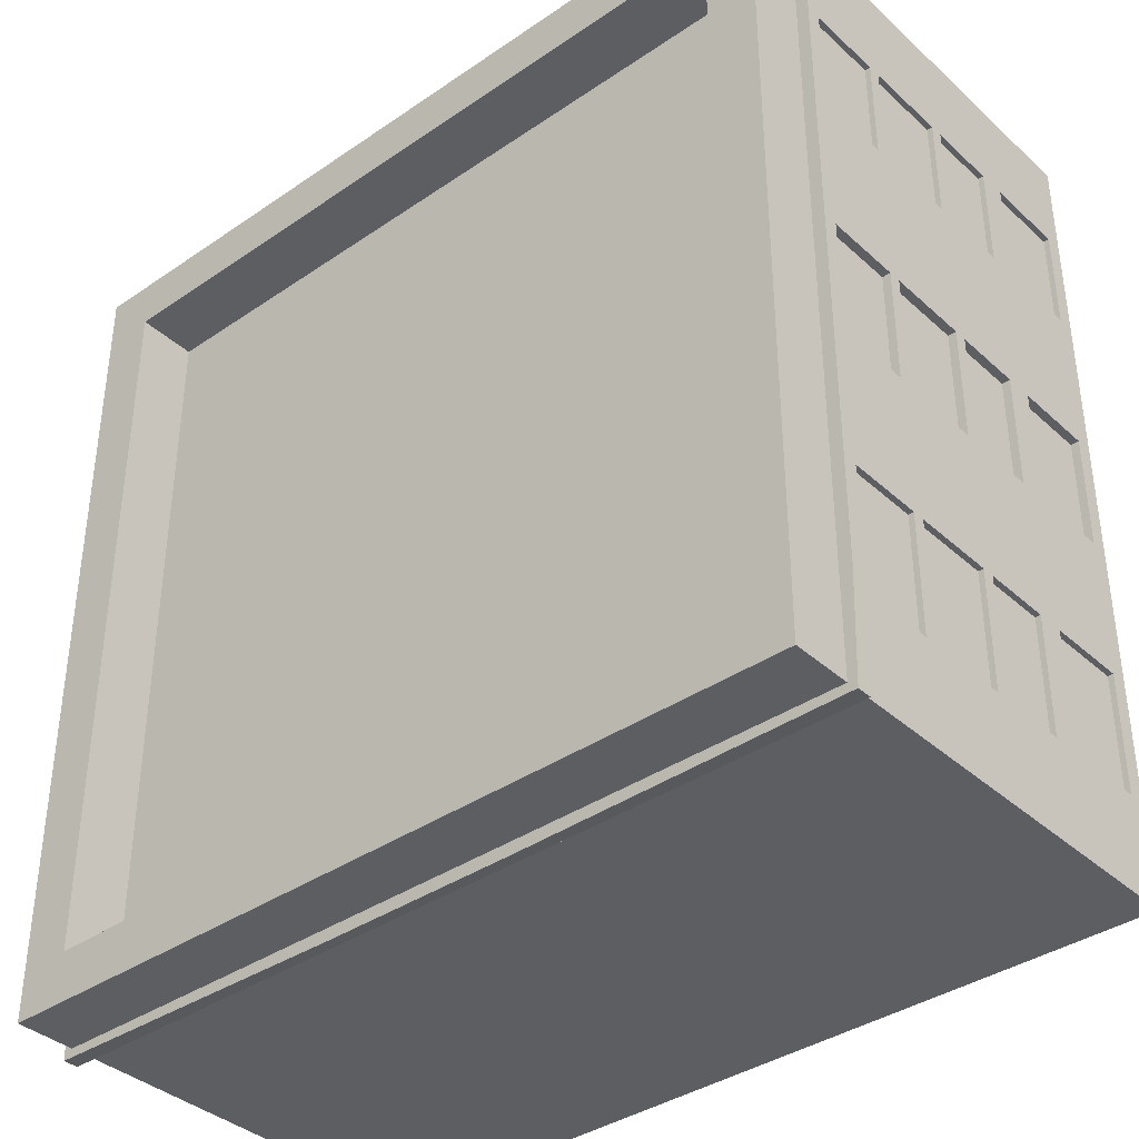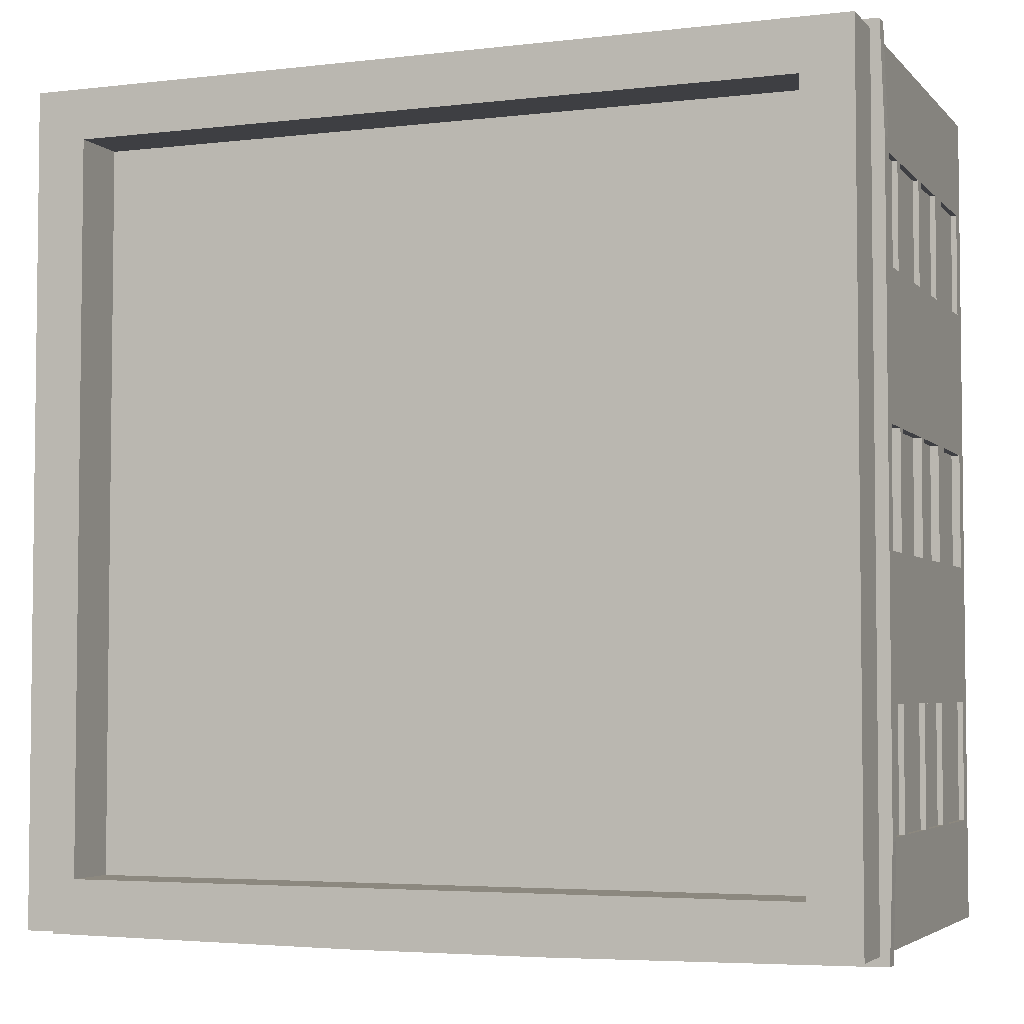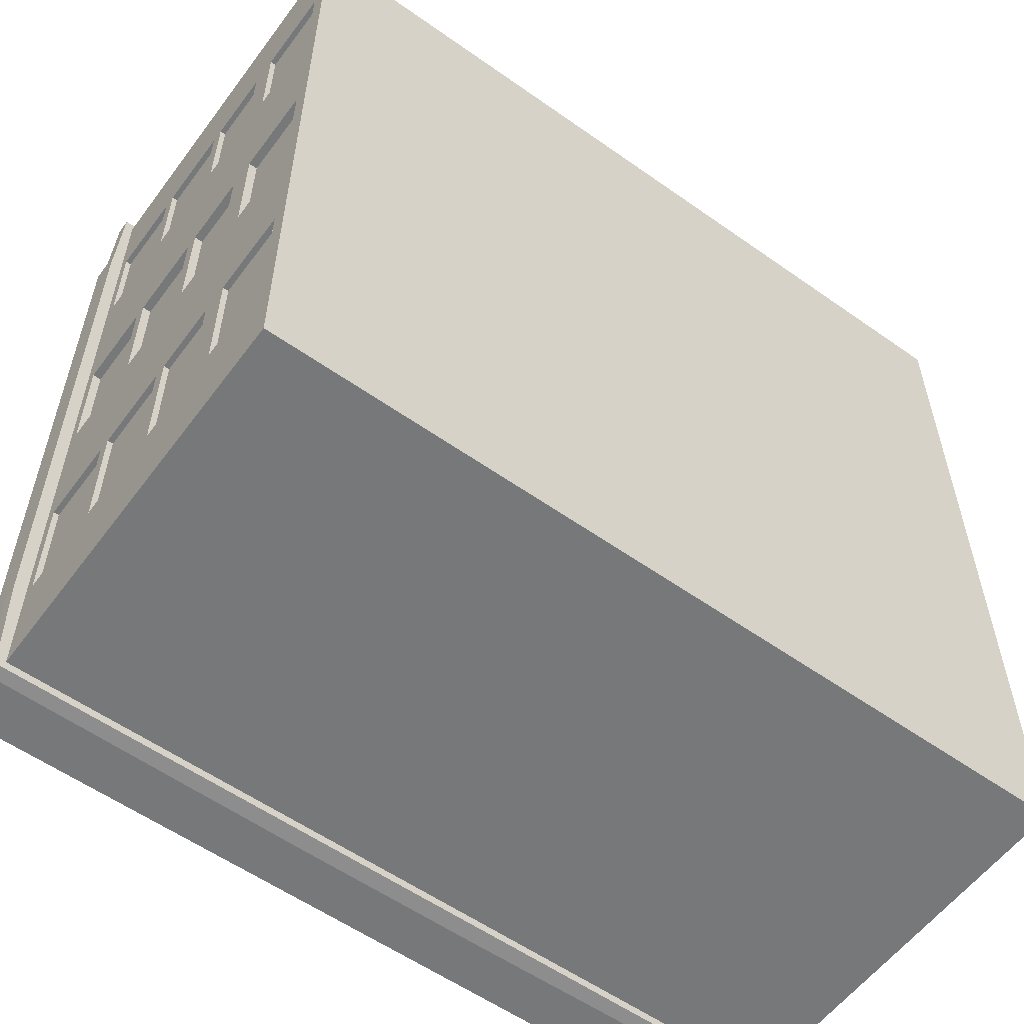
<metadata>
{"format":"obj","ext":"obj","renderer":"f3d","projection":"perspective","resolution":1024,"background":"white","views":[{"elev":-37.7,"azim":-138.9,"up":"+Z"},{"elev":-4.2,"azim":-158.9,"up":"+Z"},{"elev":-57.3,"azim":-36.3,"up":"+Z"}]}
</metadata>
<code>
o Cube.007_Cube.009
v -34.43 40 -307.2
v -31.97 60 -309.6
v -34.43 40 -347.2
v -31.97 60 -344.7
v 5.568 40 -307.2
v 3.11 60 -309.6
v 5.568 40 -347.2
v 3.11 60 -344.7
v -34.43 44.77 -307.2
v -34.43 44.77 -347.2
v 5.568 44.77 -347.2
v 5.568 44.77 -307.2
v -34.43 46.13 -307.2
v -34.43 49.47 -307.2
v -34.43 50.09 -307.2
v -34.43 50.09 -347.2
v -34.43 49.47 -347.2
v -34.43 46.13 -347.2
v 5.568 50.09 -347.2
v 5.568 49.47 -347.2
v 5.568 46.13 -347.2
v 5.568 50.09 -307.2
v 5.568 49.47 -307.2
v 5.568 46.13 -307.2
v -34.43 40 -342.3
v -34.43 40 -336.5
v -34.43 40 -317
v -34.43 40 -311.9
v -31.97 60 -311.9
v -31.97 60 -317
v -31.97 60 -336.5
v -31.97 60 -342.3
v 5.568 40 -311.9
v 5.568 40 -317
v 5.568 40 -336.5
v 5.568 40 -342.3
v 3.11 60 -342.3
v 3.11 60 -336.5
v 3.11 60 -317
v 3.11 60 -311.9
v 5.568 44.77 -342.3
v 5.568 44.77 -336.5
v 5.568 44.77 -317
v 5.568 44.77 -311.9
v -34.43 44.77 -311.9
v -34.43 44.77 -317
v -34.43 44.77 -336.5
v -34.43 44.77 -342.3
v 5.568 46.13 -342.3
v 5.568 46.13 -336.5
v 5.568 46.13 -317
v 5.568 46.13 -311.9
v 5.568 49.47 -342.3
v 5.568 49.47 -336.5
v 5.568 49.47 -317
v 5.568 49.47 -311.9
v 5.568 50.09 -342.3
v 5.568 50.09 -336.5
v 5.568 50.09 -317
v 5.568 50.09 -311.9
v -34.43 46.13 -311.9
v -34.43 46.13 -317
v -34.43 46.13 -336.5
v -34.43 46.13 -342.3
v -34.43 49.47 -311.9
v -34.43 49.47 -317
v -34.43 49.47 -336.5
v -34.43 49.47 -342.3
v -34.43 50.09 -311.9
v -34.43 50.09 -317
v -34.43 50.09 -336.5
v -34.43 50.09 -342.3
v -9.733 40 -347.2
v -19.13 40 -347.2
v -19.13 60 -344.7
v -9.733 60 -344.7
v -19.13 40 -307.2
v -9.733 40 -307.2
v -9.733 60 -309.6
v -19.13 60 -309.6
v -34.43 62.89 -336.5
v -34.43 62.89 -329.8
v -34.43 62.89 -317
v -34.43 62.89 -311.9
v -34.43 62.89 -307.2
v -19.13 62.89 -307.2
v 5.568 62.89 -307.2
v 5.568 62.89 -311.9
v -9.733 40 -342.3
v -19.13 40 -342.3
v -9.733 40 -336.5
v -19.13 40 -336.5
v -9.733 40 -317
v -19.13 40 -317
v -9.733 40 -311.9
v -19.13 40 -311.9
v -34.43 58.72 -307.2
v -34.43 59.28 -307.2
v -34.43 59.28 -347.2
v -34.43 58.72 -347.2
v 5.568 59.28 -347.2
v 5.568 58.72 -347.2
v 5.568 59.28 -307.2
v 5.568 58.72 -307.2
v 5.568 59.28 -342.3
v 5.568 58.72 -342.3
v 5.568 59.28 -336.5
v 5.568 58.72 -336.5
v 5.568 59.28 -317
v 5.568 58.72 -317
v 5.568 59.28 -311.9
v 5.568 58.72 -311.9
v -34.43 59.28 -311.9
v -34.43 58.72 -311.9
v -34.43 59.28 -317
v -34.43 58.72 -317
v -34.43 59.28 -336.5
v -34.43 58.72 -336.5
v -34.43 59.28 -342.3
v -34.43 58.72 -342.3
v -34.43 54.71 -307.2
v -34.43 54.1 -307.2
v -34.43 54.1 -342.3
v -34.43 54.71 -342.3
v -34.43 54.1 -336.5
v -34.43 54.71 -336.5
v -34.43 54.1 -317
v -34.43 54.71 -317
v -34.43 54.1 -311.9
v -34.43 54.71 -311.9
v 5.568 54.1 -311.9
v 5.568 54.71 -311.9
v 5.568 54.1 -317
v 5.568 54.71 -317
v 5.568 54.1 -336.5
v 5.568 54.71 -336.5
v 5.568 54.1 -342.3
v 5.568 54.71 -342.3
v 5.568 54.1 -307.2
v 5.568 54.71 -307.2
v 5.568 54.1 -347.2
v 5.568 54.71 -347.2
v -34.43 54.1 -347.2
v -34.43 54.71 -347.2
v -34.43 40 -329.8
v -34.43 40 -324.1
v -31.97 60 -324.1
v -31.97 60 -329.8
v 5.568 40 -324.1
v 5.568 40 -329.8
v 3.11 60 -329.8
v 3.11 60 -324.1
v 5.568 44.77 -329.8
v 5.568 44.77 -324.1
v -34.43 44.77 -324.1
v -34.43 44.77 -329.8
v 5.568 46.13 -329.8
v 5.568 46.13 -324.1
v 5.568 49.47 -329.8
v 5.568 49.47 -324.1
v 5.568 50.09 -329.8
v 5.568 50.09 -324.1
v -34.43 46.13 -324.1
v -34.43 46.13 -329.8
v -34.43 49.47 -324.1
v -34.43 49.47 -329.8
v -34.43 50.09 -324.1
v -34.43 50.09 -329.8
v -19.13 40 -329.8
v -19.13 40 -324.1
v -9.733 40 -329.8
v -9.733 40 -324.1
v 5.568 62.89 -347.2
v -9.733 62.89 -347.2
v -34.43 62.89 -347.2
v -34.43 62.89 -342.3
v -34.43 58.72 -324.1
v -34.43 58.72 -329.8
v -34.43 59.28 -324.1
v -34.43 59.28 -329.8
v 5.568 58.72 -329.8
v 5.568 58.72 -324.1
v 5.568 59.28 -329.8
v 5.568 59.28 -324.1
v 5.568 54.71 -329.8
v 5.568 54.1 -329.8
v 5.568 54.71 -324.1
v 5.568 54.1 -324.1
v -34.43 54.71 -324.1
v -34.43 54.1 -324.1
v -34.43 54.71 -329.8
v -34.43 54.1 -329.8
v -34.43 40.82 -347.2
v 5.568 40.82 -347.2
v 5.568 40.82 -307.2
v -34.43 40.82 -307.2
v -34.43 40.82 -311.9
v -34.43 40.82 -317
v -34.43 40.82 -336.5
v -34.43 40.82 -342.3
v 5.568 40.82 -342.3
v 5.568 40.82 -336.5
v 5.568 40.82 -317
v 5.568 40.82 -311.9
v 5.568 40.82 -329.8
v 5.568 40.82 -324.1
v -34.43 40.82 -324.1
v -34.43 40.82 -329.8
v 5.304 44.77 -342.3
v 5.304 44.77 -336.5
v 5.304 44.77 -317
v 5.304 44.77 -311.9
v -34.17 44.77 -311.9
v -34.17 44.77 -317
v -34.17 44.77 -336.5
v -34.17 44.77 -342.3
v 5.304 46.13 -342.3
v 5.304 46.13 -336.5
v 5.304 46.13 -317
v 5.304 46.13 -311.9
v 5.304 49.47 -342.3
v 5.304 49.47 -336.5
v 5.304 49.47 -317
v 5.304 49.47 -311.9
v 5.304 50.09 -342.3
v 5.304 50.09 -336.5
v 5.304 50.09 -317
v 5.304 50.09 -311.9
v -34.17 46.13 -311.9
v -34.17 46.13 -317
v -34.17 46.13 -336.5
v -34.17 46.13 -342.3
v -34.17 49.47 -311.9
v -34.17 49.47 -317
v -34.17 49.47 -336.5
v -34.17 49.47 -342.3
v -34.17 50.09 -311.9
v -34.17 50.09 -317
v -34.17 50.09 -336.5
v -34.17 50.09 -342.3
v 5.304 54.1 -342.3
v 5.304 54.1 -336.5
v 5.304 54.1 -317
v 5.304 54.1 -311.9
v -34.17 54.1 -311.9
v -34.17 54.1 -317
v -34.17 54.1 -336.5
v -34.17 54.1 -342.3
v -34.17 58.72 -336.5
v -34.17 58.72 -342.3
v -34.17 58.72 -311.9
v -34.17 58.72 -317
v 5.304 58.72 -317
v 5.304 58.72 -311.9
v 5.304 58.72 -342.3
v 5.304 58.72 -336.5
v 5.304 54.71 -342.3
v 5.304 54.71 -336.5
v -34.17 54.71 -342.3
v -34.17 54.71 -336.5
v -34.17 54.71 -317
v -34.17 54.71 -311.9
v 5.304 54.71 -311.9
v 5.304 54.71 -317
v -34.17 40.82 -311.9
v -34.17 40.82 -317
v -34.17 40.82 -336.5
v -34.17 40.82 -342.3
v 5.304 40.82 -342.3
v 5.304 40.82 -336.5
v 5.304 40.82 -317
v 5.304 40.82 -311.9
v -34.03 54.71 -324.1
v -34.03 54.71 -329.8
v -34.03 54.1 -324.1
v -34.03 54.1 -329.8
v 5.168 54.71 -329.8
v 5.168 54.71 -324.1
v 5.168 54.1 -329.8
v 5.168 54.1 -324.1
v -34.03 58.72 -329.8
v -34.03 58.72 -324.1
v 5.168 58.72 -324.1
v 5.168 58.72 -329.8
v 5.168 50.09 -329.8
v 5.168 50.09 -324.1
v -34.03 50.09 -324.1
v -34.03 50.09 -329.8
v 5.168 49.47 -329.8
v 5.168 46.13 -329.8
v 5.168 49.47 -324.1
v 5.168 46.13 -324.1
v -34.03 49.47 -324.1
v -34.03 46.13 -324.1
v -34.03 49.47 -329.8
v -34.03 46.13 -329.8
v 5.168 44.77 -329.8
v 5.168 44.77 -324.1
v -34.03 44.77 -324.1
v -34.03 44.77 -329.8
v 5.168 40.82 -329.8
v 5.168 40.82 -324.1
v -34.03 40.82 -324.1
v -34.03 40.82 -329.8
v -34.43 60 -342.3
v -34.43 60 -347.2
v -9.733 60 -347.2
v 5.568 60 -347.2
v 5.568 60 -311.9
v 5.568 60 -307.2
v -19.13 60 -307.2
v -34.43 60 -307.2
v -34.43 60 -311.9
v -34.43 60 -317
v -34.43 60 -329.8
v -34.43 60 -336.5
v 5.568 60 -342.3
v 5.568 60 -336.5
v 5.568 60 -324.1
v 5.568 60 -317
v -19.13 60 -347.2
v -9.733 60 -307.2
v -34.43 60 -324.1
v 5.568 60 -329.8
v -9.733 60 -342.3
v 3.11 60 -342.3
v -9.733 60 -336.5
v 3.11 60 -336.5
v -9.733 60 -317
v 3.11 60 -317
v -9.733 60 -311.9
v 3.11 60 -311.9
v -31.97 60 -342.3
v -19.13 60 -342.3
v -31.97 60 -336.5
v -19.13 60 -336.5
v -31.97 60 -317
v -19.13 60 -317
v -31.97 60 -311.9
v -19.13 60 -311.9
v -9.733 60 -324.1
v -19.13 60 -324.1
v -9.733 60 -344.7
v -19.13 60 -344.7
v -9.733 60 -309.6
v -19.13 60 -309.6
v -9.733 60 -329.8
v -19.13 60 -329.8
v 3.11 60 -329.8
v 3.11 60 -324.1
v -31.97 60 -329.8
v -31.97 60 -324.1
v -31.97 60 -344.7
v 3.11 60 -344.7
v 3.11 60 -309.6
v -31.97 60 -309.6
v 5.568 62.89 -342.3
v 5.568 62.89 -336.5
v 5.568 62.89 -324.1
v 5.568 62.89 -317
v -19.13 62.89 -347.2
v -9.733 62.89 -307.2
v -34.43 62.89 -324.1
v 5.568 62.89 -329.8
v -31.97 62.89 -342.3
v -31.97 62.89 -344.7
v -9.733 62.89 -344.7
v 3.11 62.89 -344.7
v 3.11 62.89 -311.9
v 3.11 62.89 -309.6
v -19.13 62.89 -309.6
v -31.97 62.89 -309.6
v -31.97 62.89 -311.9
v -31.97 62.89 -317
v -31.97 62.89 -329.8
v -31.97 62.89 -336.5
v 3.11 62.89 -342.3
v 3.11 62.89 -336.5
v 3.11 62.89 -324.1
v 3.11 62.89 -317
v -19.13 62.89 -344.7
v -9.733 62.89 -309.6
v -31.97 62.89 -324.1
v 3.11 62.89 -329.8
v -34.86 59.28 -306.7
v -34.86 60 -306.7
v -35.03 60 -342.3
v -34.86 60 -347.6
v -9.733 60 -347.8
v 5.993 60 -347.6
v 6.168 60 -311.9
v 5.993 60 -306.7
v -19.13 60 -306.6
v -35.03 60 -311.9
v -35.03 60 -317
v -35.03 60 -329.8
v -35.03 60 -336.5
v 6.168 60 -342.3
v 6.168 60 -336.5
v 6.168 60 -324.1
v 6.168 60 -317
v -19.13 60 -347.8
v -9.733 60 -306.6
v -34.86 59.28 -347.6
v 5.993 59.28 -347.6
v 5.993 59.28 -306.7
v 6.168 59.28 -342.3
v 6.168 59.28 -336.5
v 6.168 59.28 -317
v 6.168 59.28 -311.9
v -35.03 59.28 -311.9
v -35.03 59.28 -317
v -35.03 59.28 -336.5
v -35.03 59.28 -342.3
v -35.03 59.28 -329.8
v 6.168 59.28 -324.1
v -35.03 60 -324.1
v 6.168 60 -329.8
v -35.03 59.28 -324.1
v 6.168 59.28 -329.8
f 107 105 407 408
f 101 99 404 405
f 95 33 5 78
f 365 366 175 176
f 204 44 12 195
f 200 48 10 193
f 44 52 24 12
f 52 56 23 24
f 56 60 22 23
f 48 64 18 10
f 64 68 17 18
f 68 72 16 17
f 14 15 69 65
f 65 69 70 66
f 166 168 71 67
f 67 71 72 68
f 13 14 65 61
f 205 153 297 301
f 164 166 67 63
f 58 135 186 161
f 9 13 61 45
f 45 61 62 46
f 156 164 63 47
f 47 63 64 48
f 20 19 57 53
f 53 57 58 54
f 160 162 59 55
f 55 59 60 56
f 21 20 53 49
f 168 167 287 288
f 158 160 55 51
f 11 21 49 41
f 41 49 50 42
f 154 158 51 43
f 43 51 52 44
f 196 9 45 197
f 42 202 270 210
f 208 156 47 199
f 41 42 210 209
f 194 11 41 201
f 67 68 236 235
f 206 154 43 203
f 125 123 248 247
f 147 30 337 352
f 31 148 351 335
f 79 6 355 345
f 30 29 339 337
f 73 7 36 89
f 89 36 35 91
f 172 149 34 93
f 93 34 33 95
f 98 103 406 385
f 179 115 412 419
f 311 312 386 393
f 321 307 389 402
f 320 309 391 401
f 318 324 418 399
f 109 184 416 409
f 319 320 401 400
f 27 94 96 28
f 94 93 95 96
f 146 170 94 27
f 170 172 93 94
f 25 90 92 26
f 90 89 91 92
f 3 74 90 25
f 74 73 89 90
f 75 4 353 344
f 76 75 344 343
f 29 2 356 339
f 40 39 330 332
f 80 79 345 346
f 2 80 346 356
f 39 152 350 330
f 152 151 349 350
f 6 40 332 355
f 38 37 326 328
f 28 96 77 1
f 96 95 78 77
f 104 103 98 97
f 99 101 102 100
f 123 72 240 248
f 118 117 119 120
f 191 178 118 126
f 178 180 117 118
f 135 137 138 136
f 114 113 115 116
f 121 97 114 130
f 97 98 113 114
f 110 109 111 112
f 187 182 110 134
f 182 184 109 110
f 72 123 143 16
f 106 105 107 108
f 142 102 106 138
f 102 101 105 106
f 122 139 140 121
f 132 112 104 140
f 112 111 103 104
f 141 143 144 142
f 124 120 100 144
f 120 119 99 100
f 131 132 140 139
f 188 187 134 133
f 201 41 209 269
f 123 124 144 143
f 60 131 139 22
f 70 127 190 167
f 71 125 247 239
f 162 188 133 59
f 141 142 138 137
f 190 189 191 192
f 22 139 122 15
f 19 141 137 57
f 186 185 187 188
f 135 136 185 186
f 15 122 129 69
f 48 200 268 216
f 131 133 134 132
f 127 128 189 190
f 143 141 19 16
f 123 125 126 124
f 108 107 183 181
f 136 108 181 185
f 116 115 179 177
f 128 116 177 189
f 148 147 352 351
f 8 76 343 354
f 92 91 171 169
f 26 92 169 145
f 322 311 393 403
f 317 318 399 398
f 91 35 150 171
f 37 8 354 326
f 202 42 153 205
f 198 46 155 207
f 42 50 157 153
f 50 54 159 157
f 54 58 161 159
f 46 62 163 155
f 62 66 165 163
f 66 70 167 165
f 208 207 303 304
f 165 167 168 166
f 166 164 296 295
f 155 163 164 156
f 159 161 162 160
f 189 177 282 273
f 153 157 158 154
f 165 166 295 293
f 151 38 328 349
f 171 150 149 172
f 314 323 417 395
f 309 310 392 391
f 145 169 170 146
f 169 171 172 170
f 4 32 333 353
f 32 31 335 333
f 163 165 293 294
f 177 179 180 178
f 164 163 294 296
f 181 183 184 182
f 19 20 17 16
f 17 20 21 18
f 18 21 11 10
f 22 15 14 23
f 23 14 13 24
f 24 13 9 12
f 193 10 11 194
f 12 9 196 195
f 111 109 409 410
f 308 317 398 390
f 65 66 234 233
f 122 121 130 129
f 168 192 125 71
f 192 191 126 125
f 128 127 129 130
f 121 140 104 97
f 142 144 100 102
f 56 52 220 224
f 110 112 254 253
f 127 70 238 246
f 199 47 215 267
f 51 55 223 219
f 69 129 245 237
f 46 198 266 214
f 5 195 196 1 77 78
f 193 194 7 73 74 3
f 146 207 208 145
f 149 150 205 206
f 27 198 207 146
f 35 202 205 150
f 34 203 204 33
f 149 206 203 34
f 36 201 202 35
f 7 194 201 36
f 26 199 200 25
f 145 208 199 26
f 28 197 198 27
f 1 196 197 28
f 25 200 193 3
f 33 204 195 5
f 265 213 214 266
f 267 215 216 268
f 269 209 210 270
f 271 211 212 272
f 251 252 261 262
f 228 227 243 244
f 240 239 247 248
f 260 249 250 259
f 253 254 263 264
f 238 237 245 246
f 218 217 221 222
f 230 229 233 234
f 226 225 241 242
f 220 219 223 224
f 255 256 258 257
f 232 231 235 236
f 124 126 260 259
f 204 203 271 272
f 203 43 211 271
f 106 108 256 255
f 70 69 237 238
f 43 44 212 211
f 44 204 272 212
f 202 201 269 270
f 72 71 239 240
f 45 46 214 213
f 120 124 259 250
f 200 199 267 268
f 128 130 262 261
f 47 48 216 215
f 126 118 249 260
f 129 127 246 245
f 198 197 265 266
f 50 49 217 218
f 116 128 261 252
f 61 65 233 229
f 66 62 230 234
f 52 51 219 220
f 130 114 251 262
f 63 67 235 231
f 133 131 244 243
f 68 64 232 236
f 112 132 263 254
f 53 54 222 221
f 132 134 264 263
f 136 138 257 258
f 134 110 253 264
f 55 56 224 223
f 137 135 242 241
f 118 120 250 249
f 108 136 258 256
f 58 57 225 226
f 60 59 227 228
f 138 106 255 257
f 57 137 241 225
f 135 58 226 242
f 114 116 252 251
f 62 61 229 230
f 59 133 243 227
f 49 53 221 217
f 197 45 213 265
f 131 60 228 244
f 54 50 218 222
f 64 63 231 232
f 285 279 280 286
f 287 275 276 288
f 302 301 297 298
f 294 293 295 296
f 290 289 291 292
f 303 299 300 304
f 273 282 281 274
f 277 284 283 278
f 206 205 301 302
f 182 187 278 283
f 154 206 302 298
f 207 155 299 303
f 185 181 284 277
f 156 208 304 300
f 161 186 279 285
f 177 178 281 282
f 191 189 273 274
f 188 162 286 280
f 157 159 289 290
f 190 192 276 275
f 153 154 298 297
f 160 158 292 291
f 181 182 283 284
f 187 185 277 278
f 155 156 300 299
f 186 188 280 279
f 158 157 290 292
f 167 190 275 287
f 159 160 291 289
f 192 168 288 276
f 162 161 285 286
f 178 191 274 281
f 39 40 369 380
f 317 308 173 357
f 152 39 380 379
f 37 38 378 377
f 308 307 174 173
f 8 37 377 368
f 31 32 365 376
f 319 324 364 359
f 148 31 376 375
f 305 316 81 176
f 75 76 367 381
f 306 305 176 175
f 29 30 374 373
f 316 315 82 81
f 79 80 371 382
f 315 323 363 82
f 322 310 87 362
f 2 29 373 372
f 314 313 84 83
f 151 152 379 384
f 340 339 356 346
f 344 353 333 334
f 334 333 335 336
f 342 352 337 338
f 338 337 339 340
f 330 329 331 332
f 329 338 340 331
f 350 341 329 330
f 341 342 338 329
f 326 325 327 328
f 325 334 336 327
f 354 343 325 326
f 343 344 334 325
f 332 331 345 355
f 331 340 346 345
f 327 336 348 347
f 328 327 347 349
f 336 335 351 348
f 348 351 352 342
f 349 347 341 350
f 367 368 173 174
f 369 370 87 88
f 371 372 85 86
f 372 373 84 85
f 373 374 83 84
f 375 376 81 82
f 376 365 176 81
f 368 377 357 173
f 377 378 358 357
f 379 380 360 359
f 380 369 88 360
f 366 381 361 175
f 370 382 362 87
f 374 383 363 83
f 378 384 364 358
f 383 375 82 363
f 384 379 359 364
f 382 371 86 362
f 381 367 174 361
f 310 309 88 87
f 323 314 83 363
f 318 317 357 358
f 4 75 381 366
f 311 322 362 86
f 320 319 359 360
f 6 79 382 370
f 324 318 358 364
f 32 4 366 365
f 309 320 360 88
f 30 147 383 374
f 307 321 361 174
f 312 311 86 85
f 76 8 368 367
f 38 151 384 378
f 321 306 175 361
f 40 6 370 369
f 147 148 375 383
f 313 312 85 84
f 80 2 372 371
f 347 348 342 341
f 414 387 388 404
f 410 391 392 406
f 405 390 398 407
f 407 398 399 408
f 416 400 401 409
f 409 401 391 410
f 385 386 394 411
f 411 394 395 412
f 415 396 397 413
f 413 397 387 414
f 412 395 417 419
f 408 399 418 420
f 420 418 400 416
f 419 417 396 415
f 404 388 402 389 390 405
f 403 393 386 385 406 392
f 306 321 402 388
f 183 107 408 420
f 312 313 394 386
f 119 117 413 414
f 105 101 405 407
f 313 314 395 394
f 310 322 403 392
f 323 315 396 417
f 315 316 397 396
f 117 180 415 413
f 305 306 388 387
f 103 111 410 406
f 316 305 387 397
f 324 319 400 418
f 180 179 419 415
f 115 113 411 412
f 99 119 414 404
f 307 308 390 389
f 184 183 420 416
f 113 98 385 411

</code>
